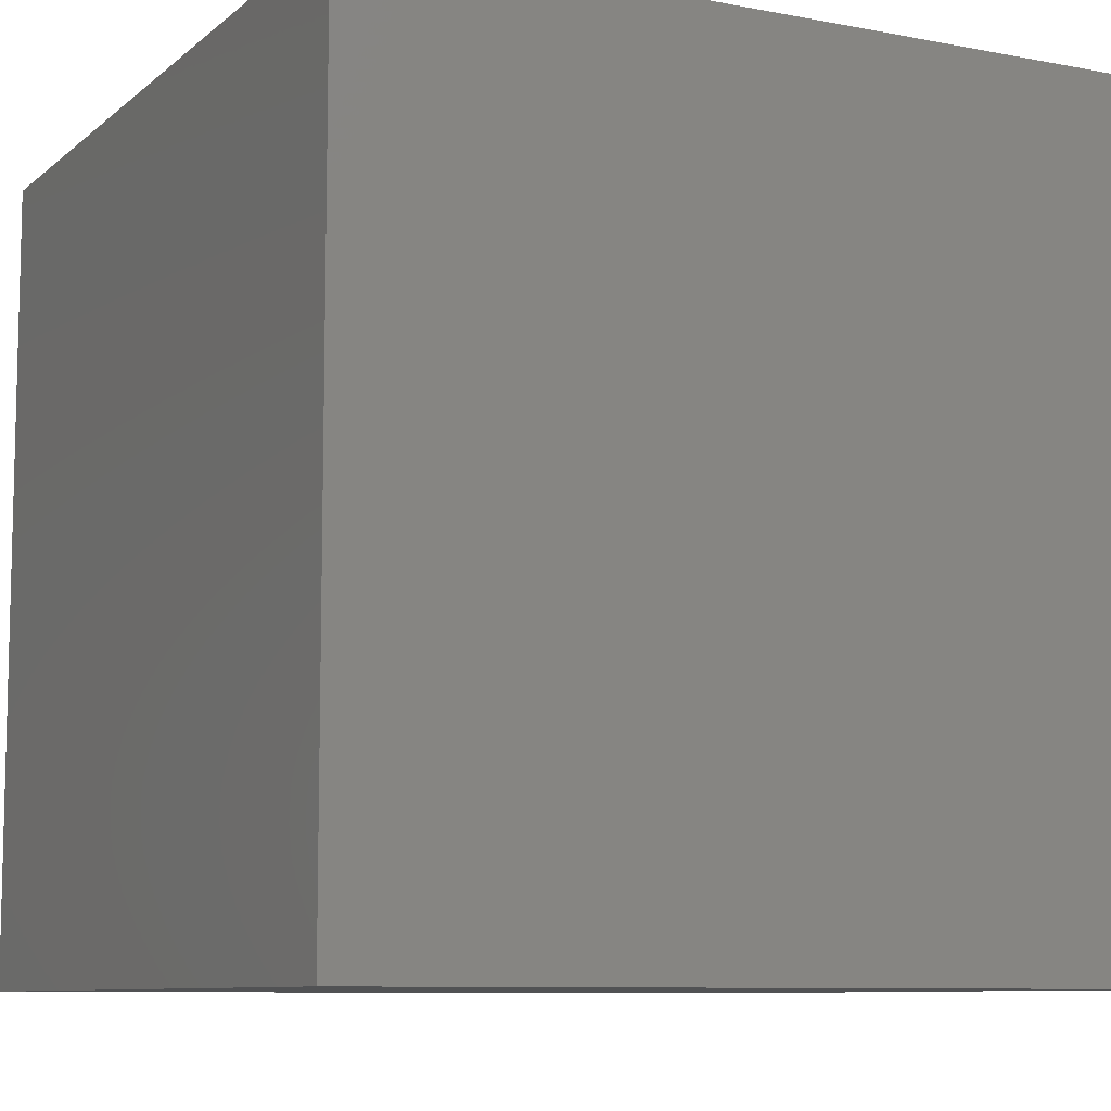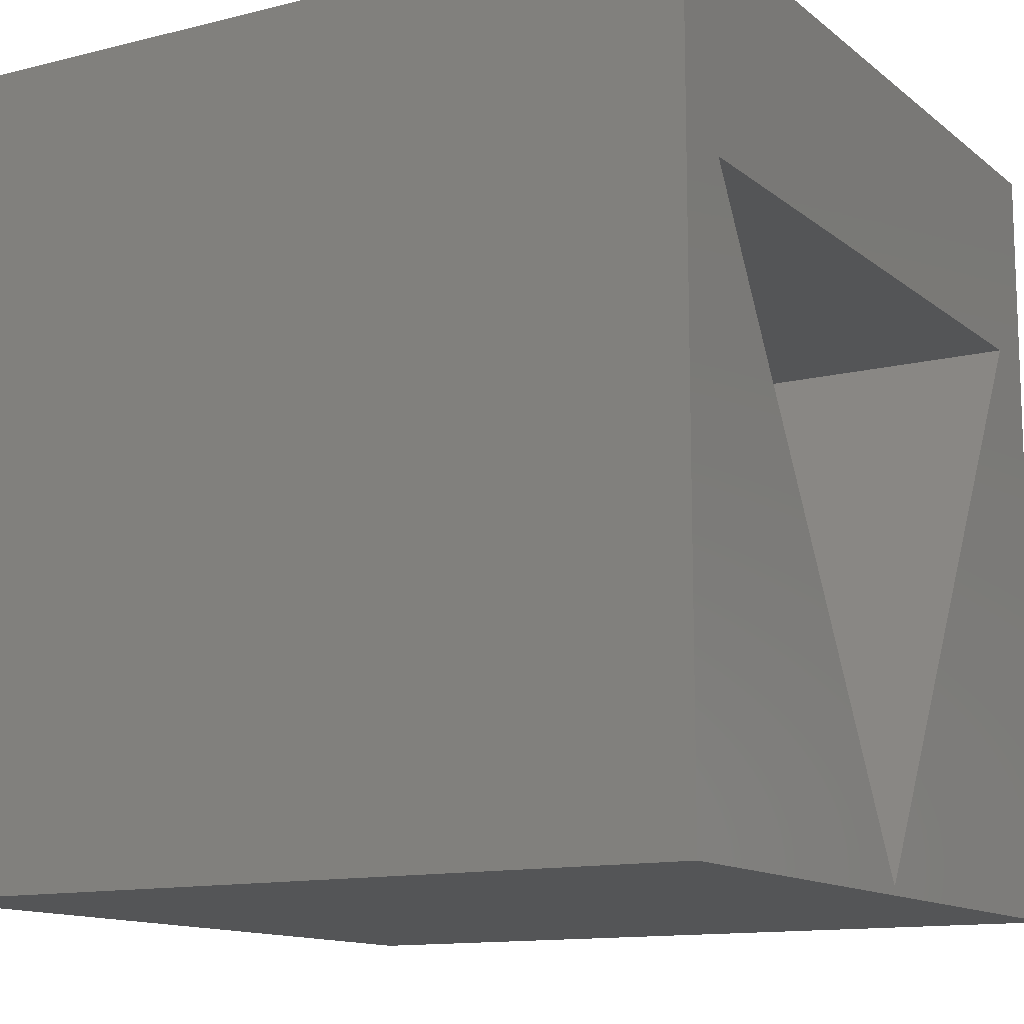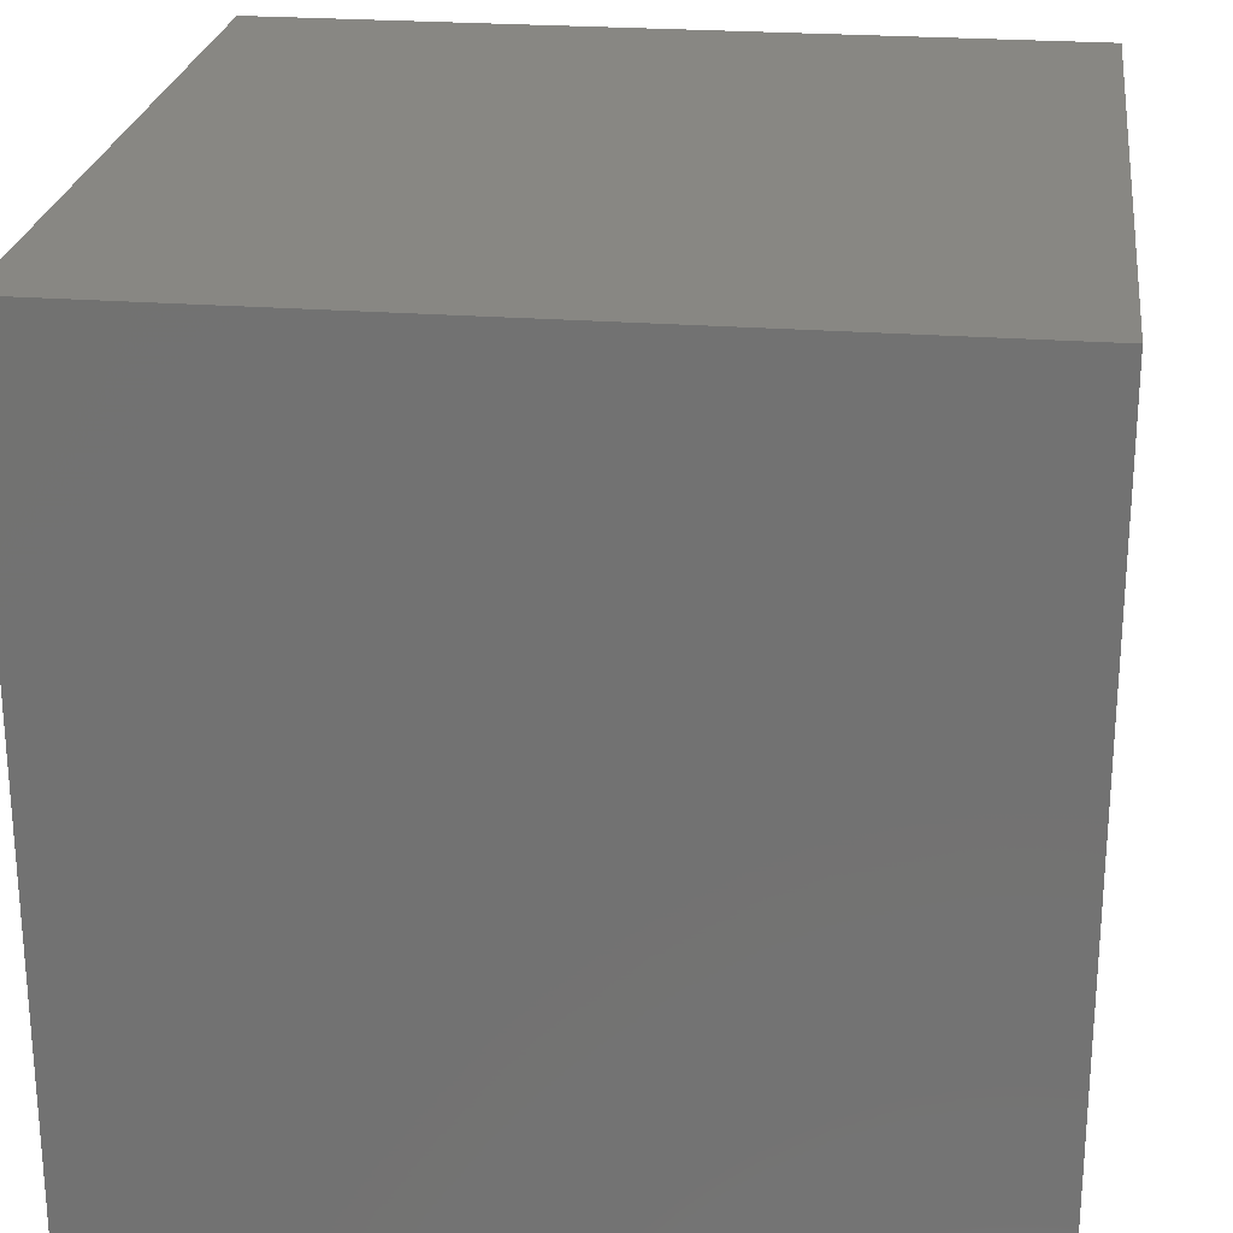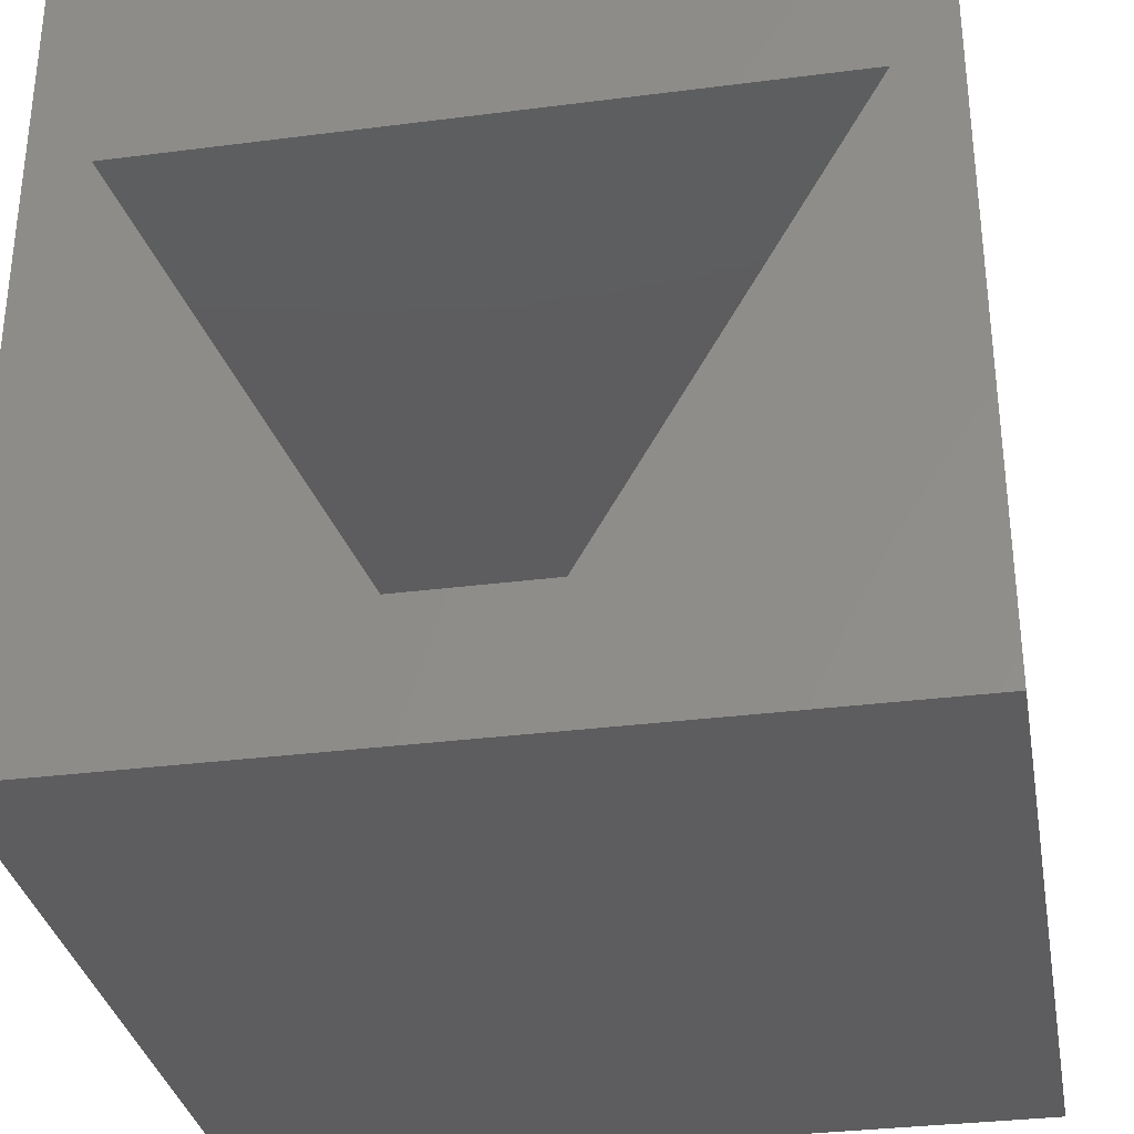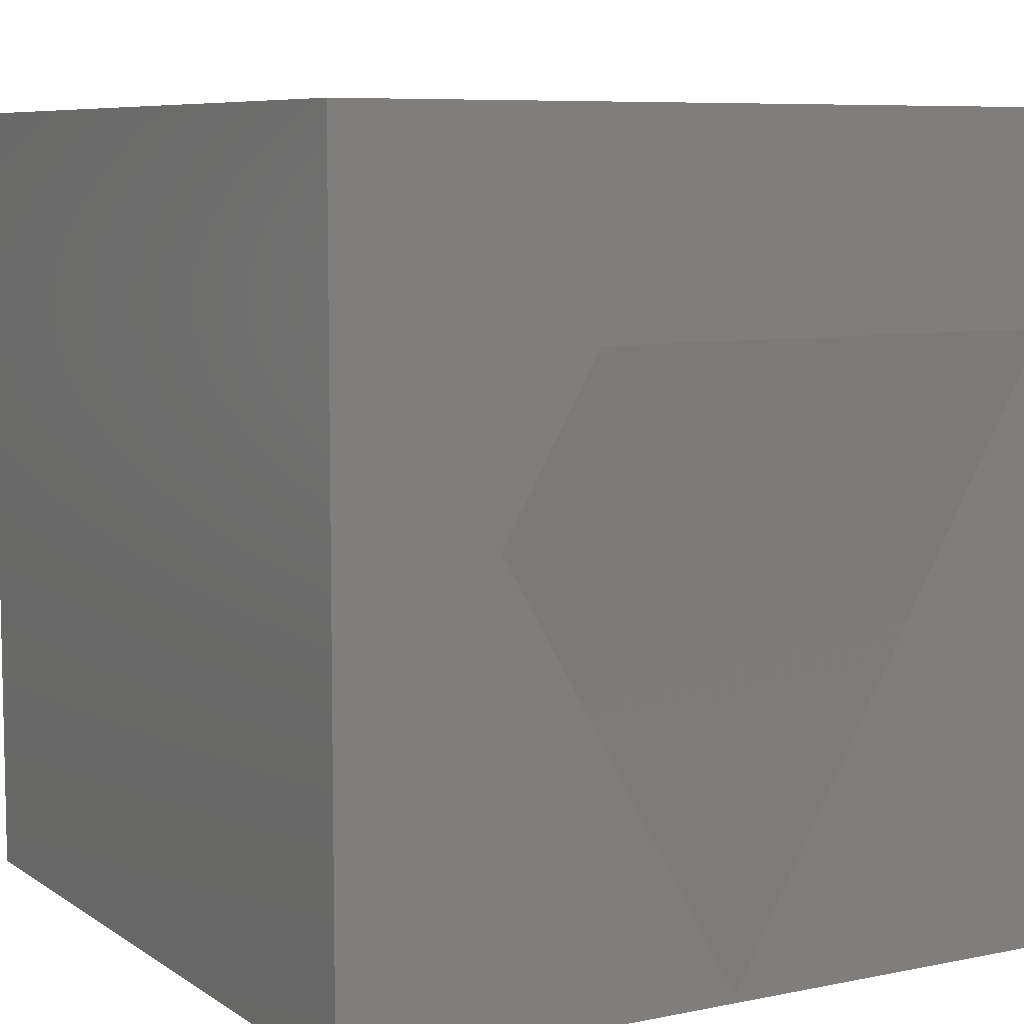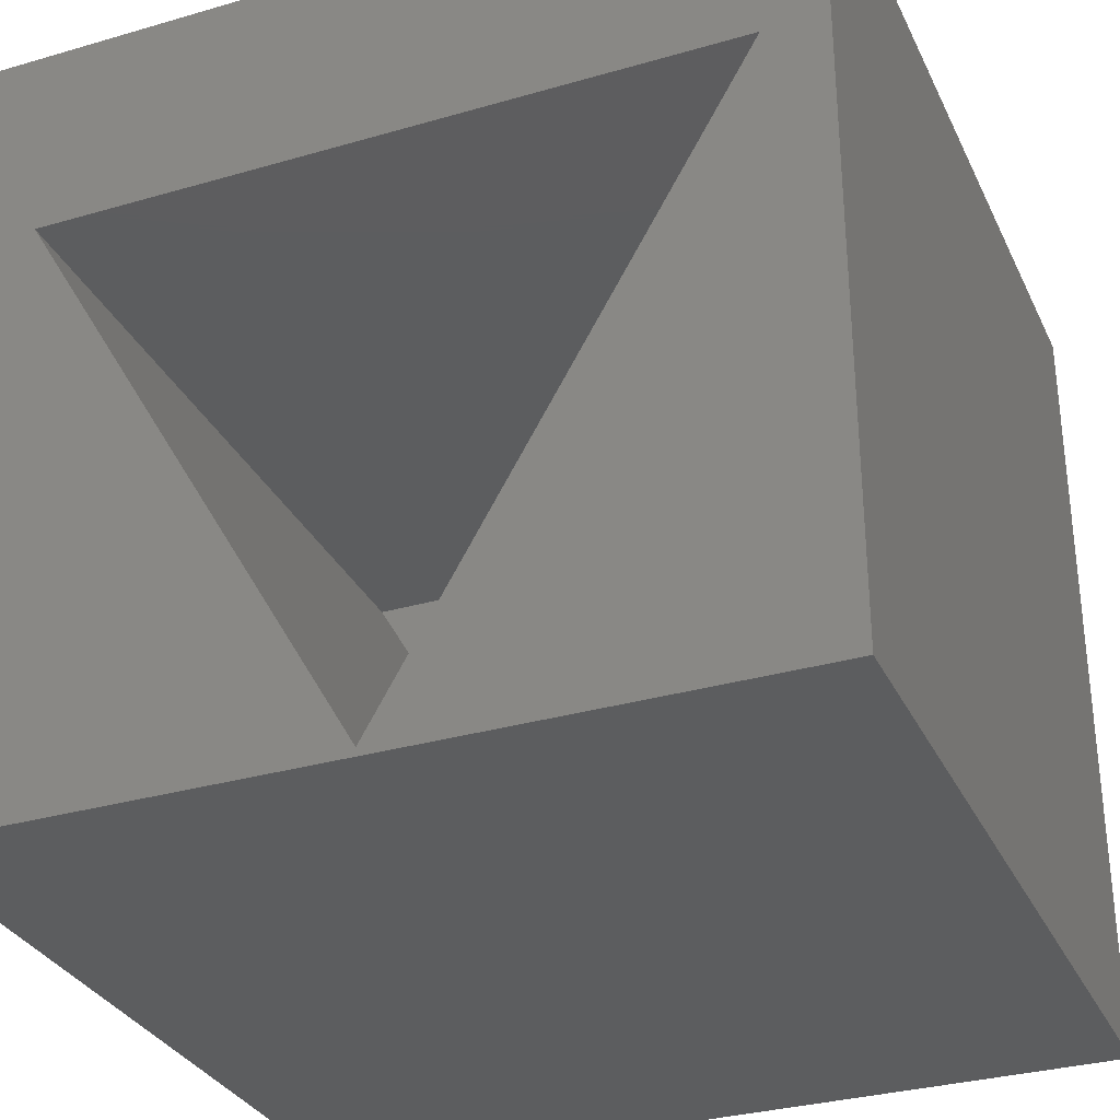
<metadata>
{"format":"stl","ext":"stl","renderer":"f3d","projection":"perspective","resolution":1024,"background":"white","views":[{"elev":-8.9,"azim":-117.2,"up":"+Y"},{"elev":-12.7,"azim":-59.7,"up":"+Y"},{"elev":24.4,"azim":-172.8,"up":"+Y"},{"elev":-32.6,"azim":10.1,"up":"+Y"},{"elev":7.5,"azim":-30.1,"up":"+Y"},{"elev":-31.7,"azim":22.3,"up":"+Y"}]}
</metadata>
<code>
# stl→obj: 14 verts, 24 faces
v 10 0 10
v 10 10 0
v 10 10 10
v 10 0 0
v 9.244 7.45 10
v 0.7565 7.45 10
v 0 10 10
v 5 0.1 10
v 0 0 10
v 5 0.1 1
v 9.244 7.45 1
v 0.7565 7.45 1
v 0 0 0
v 0 10 0
f 1 2 3
f 2 1 4
f 3 5 1
f 3 6 5
f 6 3 7
f 8 1 5
f 8 9 1
f 6 9 8
f 9 6 7
f 10 11 12
f 13 7 14
f 7 13 9
f 2 7 3
f 7 2 14
f 13 1 9
f 1 13 4
f 12 5 6
f 5 12 11
f 8 12 6
f 12 8 10
f 10 5 11
f 5 10 8
f 13 2 4
f 2 13 14

</code>
